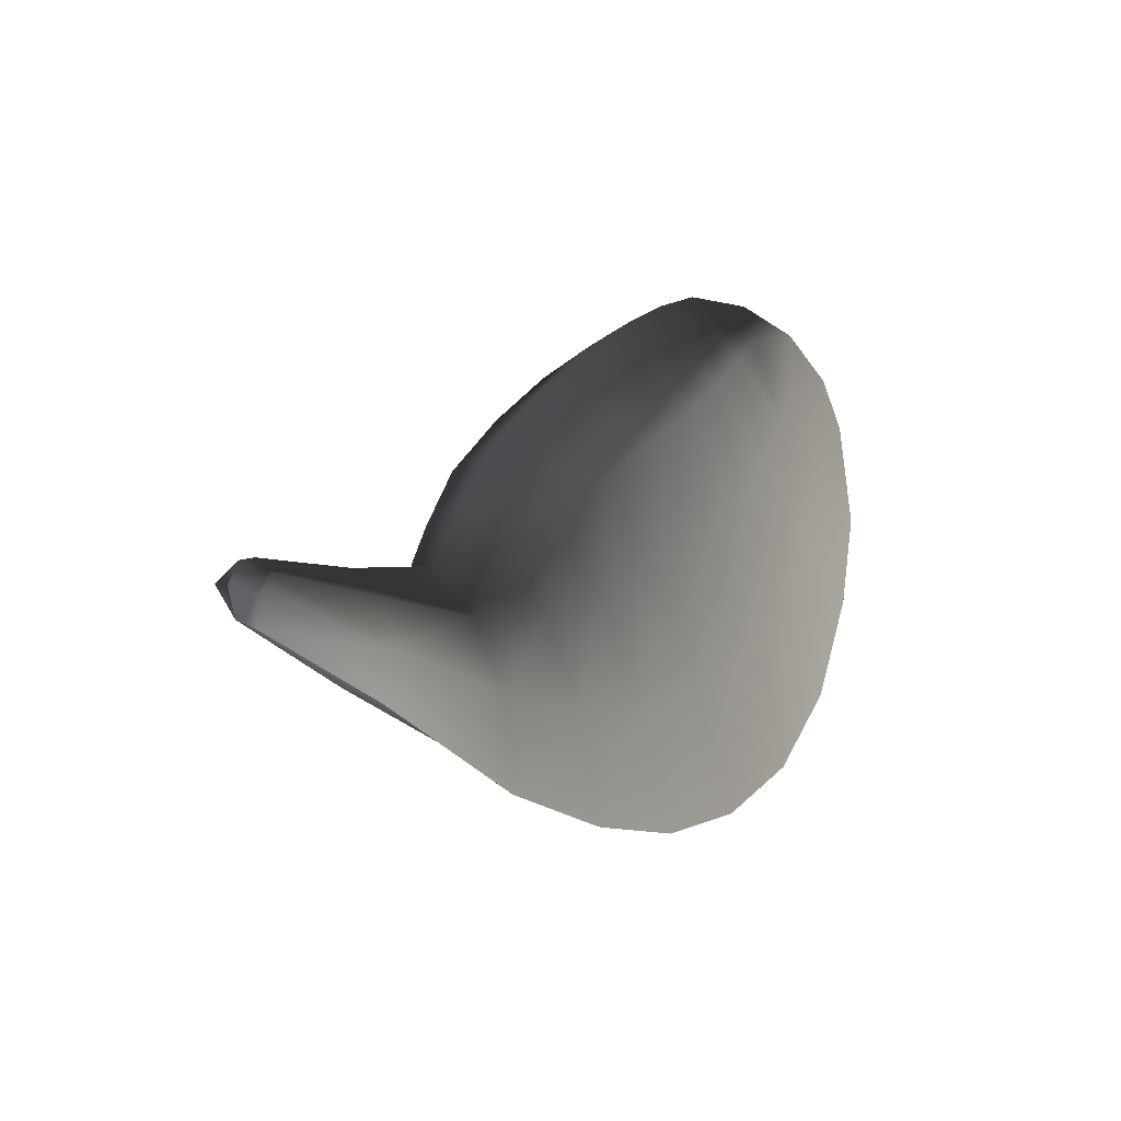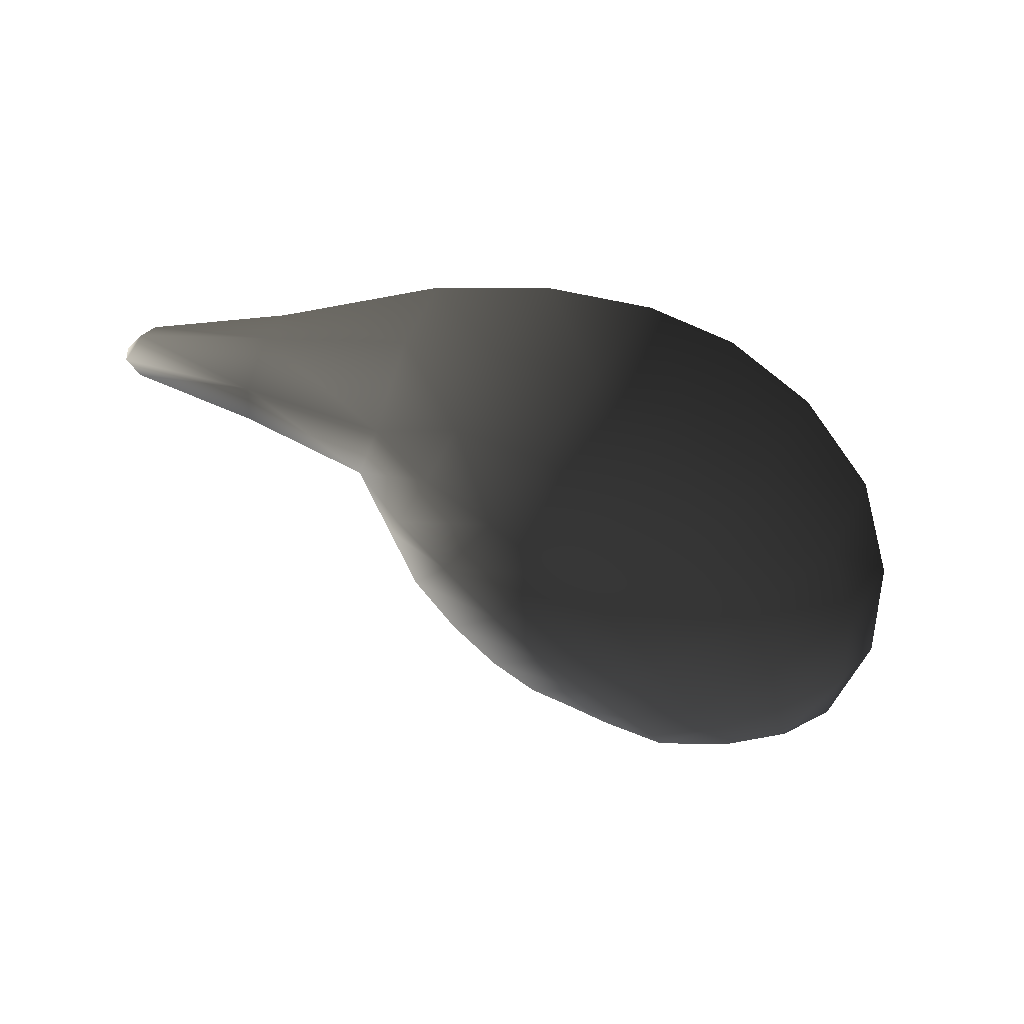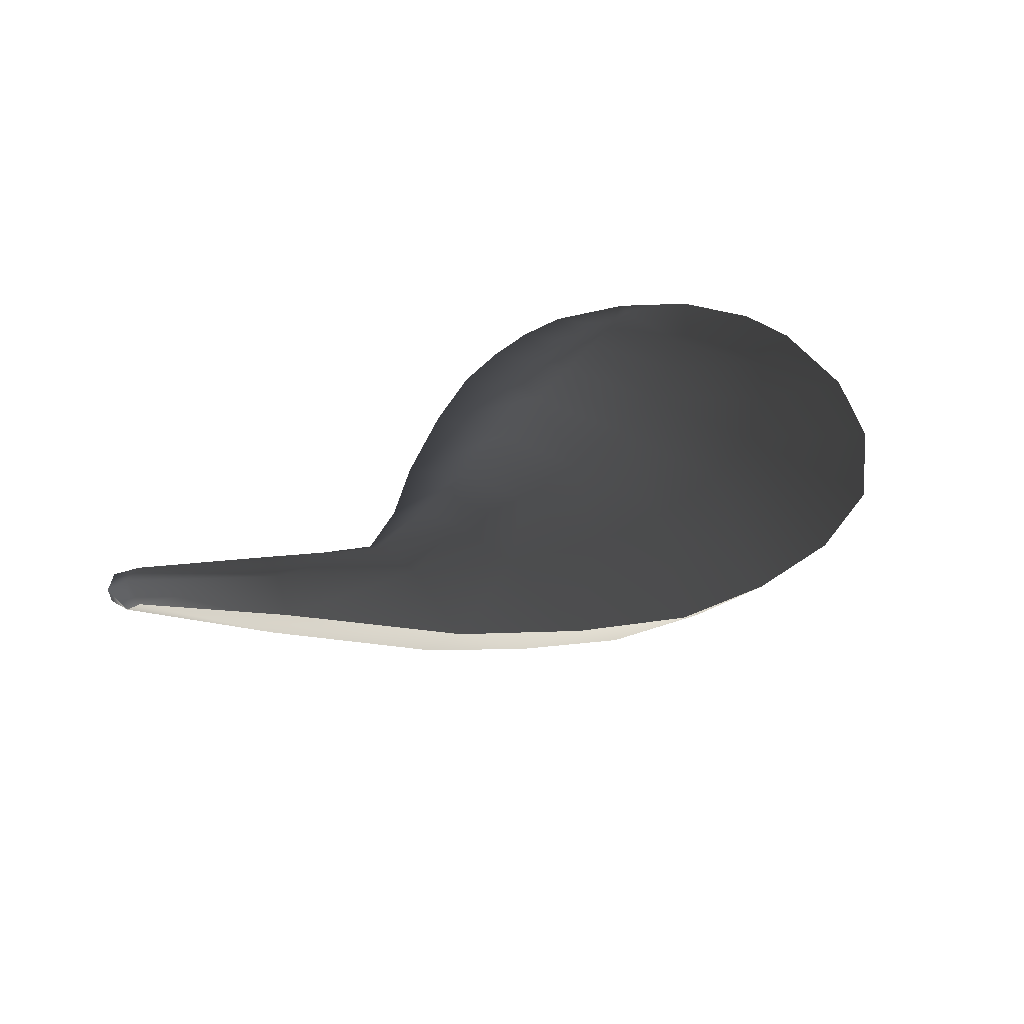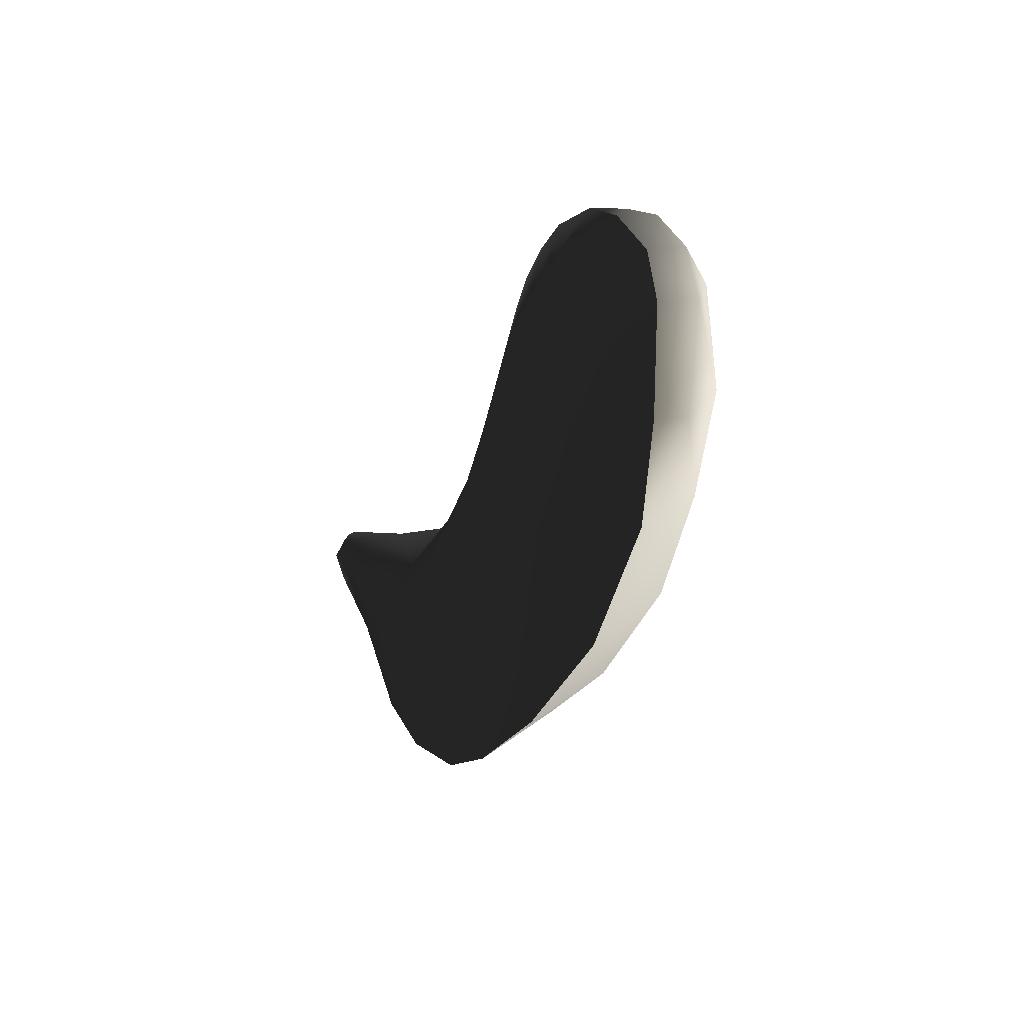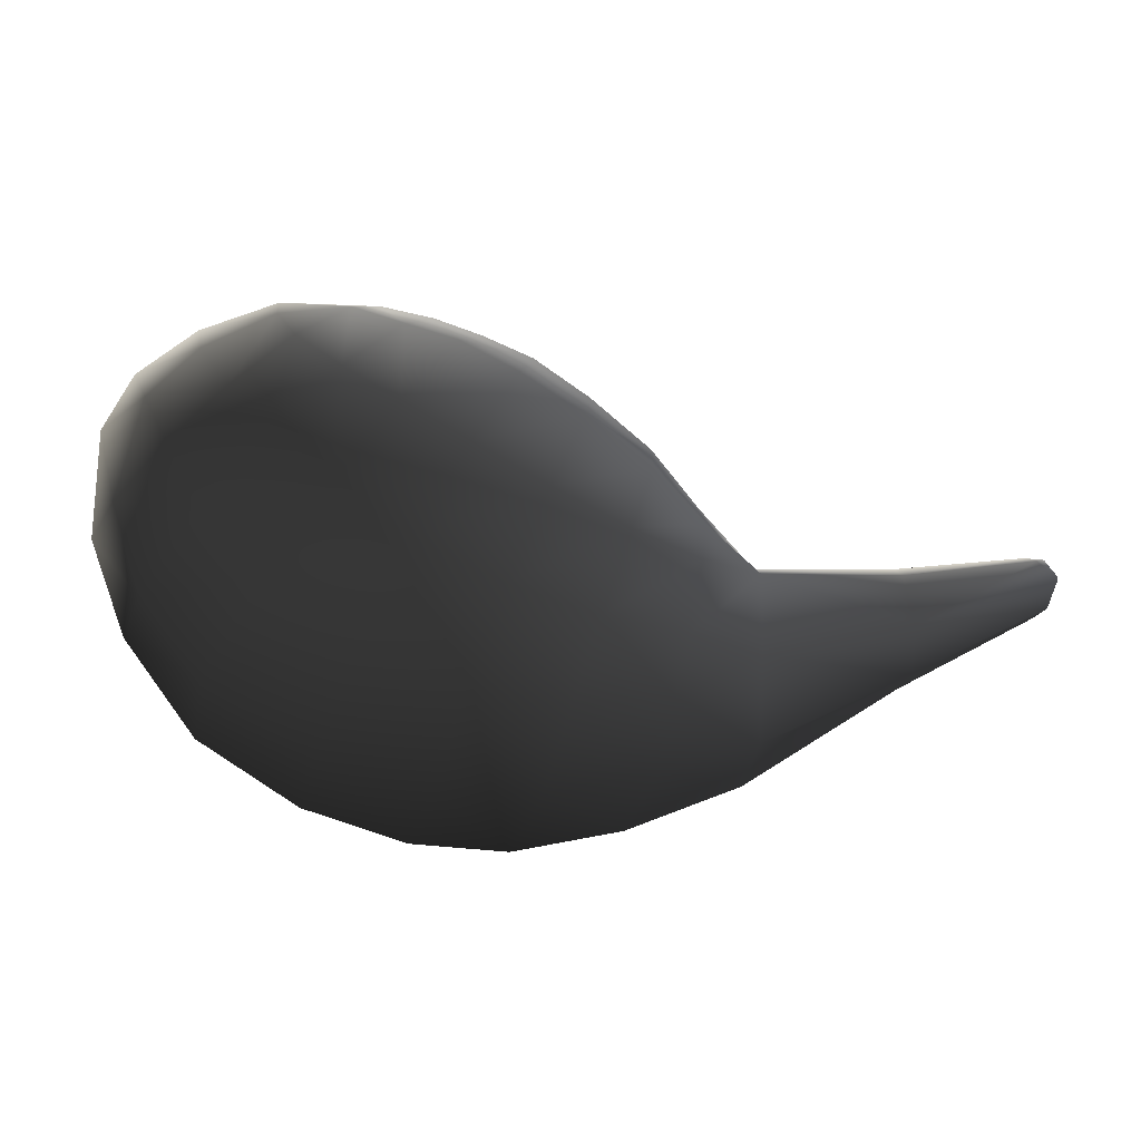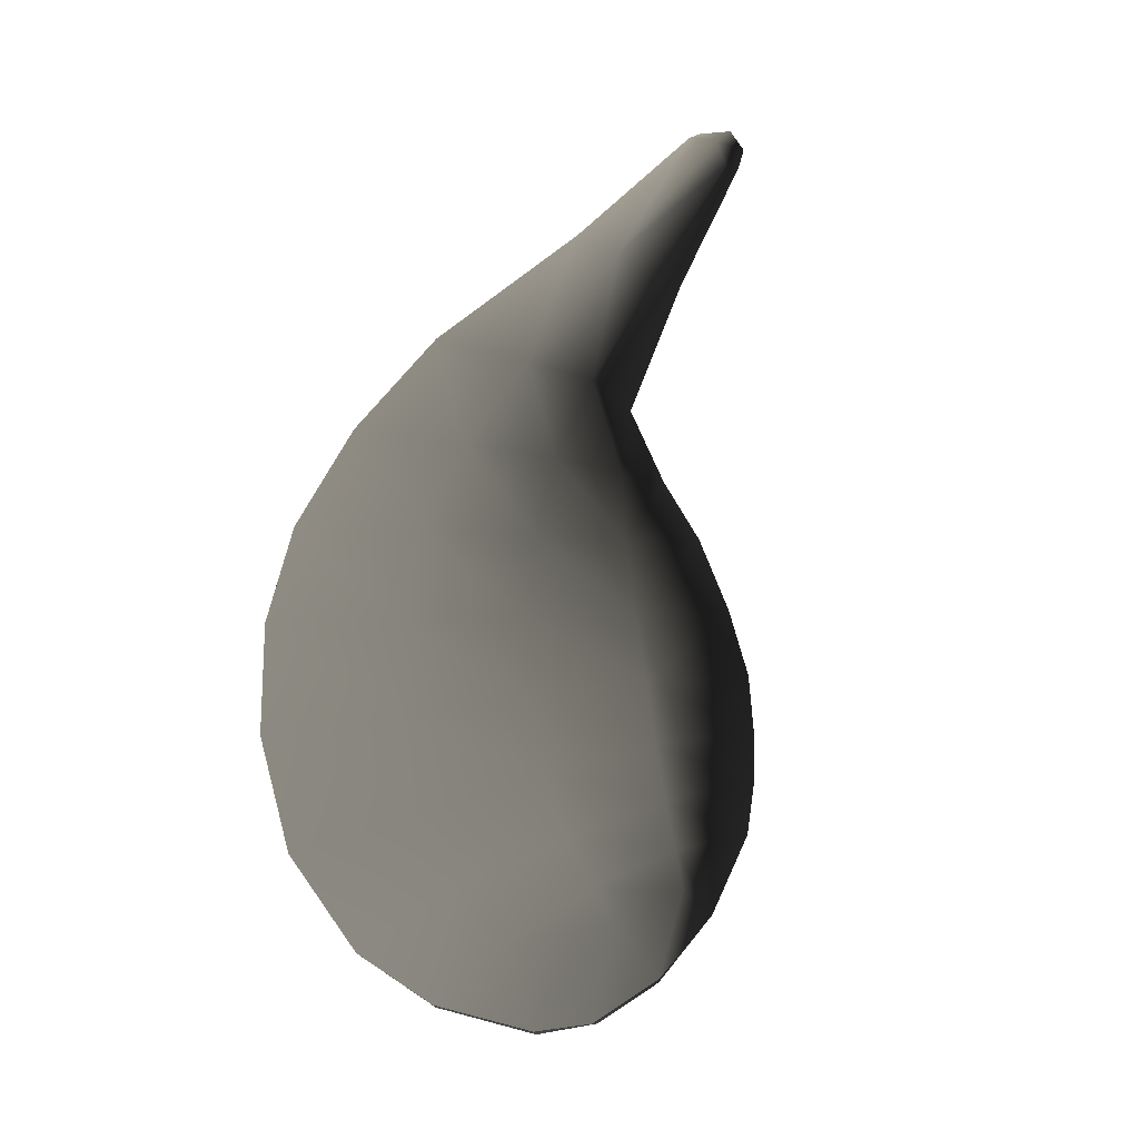
<metadata>
{"format":"obj","ext":"obj","renderer":"f3d","projection":"perspective","resolution":1024,"background":"white","views":[{"elev":2.3,"azim":-42.6,"up":"+Y"},{"elev":-48.0,"azim":-18.2,"up":"+Z"},{"elev":50.2,"azim":-25.1,"up":"+Z"},{"elev":-6.1,"azim":77.2,"up":"+Y"},{"elev":-8.0,"azim":-171.0,"up":"+Y"},{"elev":79.0,"azim":111.2,"up":"+Z"}]}
</metadata>
<code>
v  -3.916 -1.977 -0.065
v  -3.823 -1.887 0.2808
v  -3.42 -1.534 -0.4221
v  -5.233 -1.952 0.4228
v  -3.418 -1.903 -0.648
v  -5.357 -2.434 0.3408
v  -3.295 -2.594 -0.6529
v  -3.927 -2.762 -0.232
v  -3.309 -1.312 -0.0161
v  -5.147 -1.854 0.681
v  -3.15 -1.734 0.3701
v  -3.857 -2.331 0.7718
v  -2.513 -2.451 -0.9504
v  -2.797 -1.647 -0.9392
v  -5.293 -2.881 0.7376
v  -6.522 -1.767 0.9413
v  -6.621 -2.214 1.087
v  -6.722 -1.928 0.9449
v  -2.501 -1.446 0.3746
v  -2.954 -1.02 -0.5966
v  -2.872 -0.7457 -0.0656
v  -5.053 -2.1 0.9936
v  -6.414 -1.718 1.066
v  -6.349 -1.84 1.209
v  -3.124 -3.147 -0.3623
v  -6.495 -2.291 1.199
v  -3.852 -3.549 0.4173
v  -5.145 -2.99 1.095
v  -6.604 -1.733 1.117
v  -6.733 -1.93 1.145
v  -2.961 -2.383 0.7561
v  -2.337 -0.5147 -0.6576
v  -1.832 -1.081 0.3786
v  -2.261 -0.1936 0.0148
v  -1.663 -2.165 -1.176
v  -2.071 -1.262 -1.135
v  -5.076 -2.528 1.168
v  -3.615 -3.933 1.041
v  -2.191 -3.245 -0.6298
v  -2.89 -3.842 0.2325
v  -6.523 -2.015 1.286
v  -2.142 -2.29 0.7091
v  -3.726 -2.986 1.055
v  -2.717 -3.255 0.9699
v  -1.696 -0.0754 -0.6658
v  -1.2 -0.721 0.3865
v  -1.697 0.2263 0.0446
v  -0.8139 -1.74 -1.286
v  -1.331 -0.8258 -1.187
v  -2.456 -4.366 0.9624
v  -1.826 -4.033 0.013
v  -1.755 -3.315 0.8622
v  -1.361 -2.058 0.6346
v  -1.097 0.2691 -0.6201
v  -1.188 0.4722 0.0438
v  -1.218 -3.101 -0.8573
v  -0.6438 -0.4071 -1.116
v  -0.0501 -1.191 -1.285
v  -1.337 -4.572 0.8033
v  -0.6221 -1.734 0.5489
v  -0.8534 -3.168 0.7359
v  -0.7038 0.6595 0.0103
v  -0.6406 -0.4076 0.3677
v  -0.2448 -2.686 -1.008
v  -0.7943 -4.024 -0.1274
v  -0.0473 -0.0313 -1.028
v  0.663 -2.05 -1.096
v  0.5887 -0.6235 -1.195
v  1.297 -1.391 -1.07
v  -0.3405 -4.49 0.6858
v  -0.5483 0.4703 -0.5554
v  0.0206 -1.347 0.4551
v  0.0134 -2.838 0.5731
v  0.324 -3.675 -0.345
v  1.666 -0.7106 -1.015
v  0.4546 0.3209 -0.8886
v  1.052 -0.1876 -1.049
v  1.413 -2.981 -0.5887
v  2 -2.163 -0.7245
v  -0.1762 0.7869 -0.0471
v  -0.1643 -0.1199 0.3037
v  0.7053 -4.14 0.45
v  -0.0016 0.6709 -0.5052
v  1.938 -0.2343 -0.8745
v  2.234 -1.248 -0.861
v  1.69 -3.47 0.1197
v  2.362 -2.484 -0.1299
v  0.5342 -0.908 0.3342
v  0.7861 -2.33 0.3776
v  1.343 -1.692 0.1813
v  0.6752 0.5726 -0.7414
v  0.2471 0.1545 0.2094
v  0.7288 0.7443 -0.4985
v  0.7048 0.738 -0.1316
v  2.469 -0.4954 -0.6292
v  1.404 0.2386 -0.839
v  2.14 0.0502 -0.6211
v  2.584 -1.552 -0.4878
v  1.7 -1.087 0.0515
v  2.561 -1.576 -0.1868
v  1.494 0.4639 -0.175
v  0.5894 0.3604 0.1166
v  1.528 0.4858 -0.5465
v  2.153 -0.0063 -0.26
v  0.9038 -0.4791 0.216
v  2.442 -0.5302 -0.2608
v  1.17 -0.1358 0.0924
v  1.96 -0.5322 -0.1121
o ala_izq_cerrada
g ala_izq_cerrada
f 1 2 3
f 1 4 2
f 1 3 5
f 1 6 4
f 1 5 7
f 1 7 8
f 1 8 6
f 2 9 3
f 2 4 10
f 2 11 9
f 2 12 11
f 2 10 12
f 5 13 7
f 5 3 14
f 5 14 13
f 6 8 15
f 6 16 4
f 6 15 17
f 6 18 16
f 6 17 18
f 9 11 19
f 3 20 14
f 9 20 3
f 9 21 20
f 9 19 21
f 10 22 12
f 4 16 23
f 10 4 23
f 10 24 22
f 10 23 24
f 7 13 25
f 7 25 8
f 15 26 17
f 8 25 27
f 15 8 27
f 15 28 26
f 15 27 28
f 18 29 16
f 23 29 24
f 23 16 29
f 18 17 30
f 18 30 29
f 11 31 19
f 11 12 31
f 21 32 20
f 21 19 33
f 21 34 32
f 21 33 34
f 14 35 13
f 14 20 36
f 20 32 36
f 14 36 35
f 22 37 12
f 22 24 37
f 28 27 38
f 25 13 39
f 13 35 39
f 27 40 38
f 25 39 40
f 25 40 27
f 29 41 24
f 24 41 37
f 29 30 41
f 31 42 19
f 19 42 33
f 31 12 43
f 12 37 43
f 31 43 44
f 31 44 42
f 34 45 32
f 34 33 46
f 34 47 45
f 34 46 47
f 36 48 35
f 36 49 48
f 36 32 49
f 32 45 49
f 40 50 38
f 40 39 51
f 40 51 50
f 30 17 41
f 44 43 38
f 44 52 42
f 44 50 52
f 44 38 50
f 26 41 17
f 37 41 26
f 37 26 28
f 37 28 43
f 28 38 43
f 33 42 53
f 42 52 53
f 33 53 46
f 47 54 45
f 47 46 55
f 47 55 54
f 39 56 51
f 35 56 39
f 35 48 56
f 45 54 57
f 49 45 57
f 49 58 48
f 49 57 58
f 50 51 59
f 50 59 52
f 53 60 46
f 52 59 61
f 53 61 60
f 53 52 61
f 55 62 54
f 46 60 63
f 55 63 62
f 55 46 63
f 56 48 64
f 56 64 65
f 56 65 51
f 51 65 59
f 58 57 66
f 58 67 48
f 48 67 64
f 58 66 68
f 58 69 67
f 58 68 69
f 59 70 61
f 57 71 66
f 54 71 57
f 54 62 71
f 60 72 63
f 61 70 73
f 60 61 73
f 60 73 72
f 65 70 59
f 65 74 70
f 65 64 74
f 68 75 69
f 68 66 76
f 68 77 75
f 68 76 77
f 64 78 74
f 67 78 64
f 67 69 79
f 67 79 78
f 62 80 71
f 62 81 80
f 62 63 81
f 63 72 81
f 70 82 73
f 70 74 82
f 71 80 83
f 66 83 76
f 66 71 83
f 75 77 84
f 75 84 85
f 75 85 69
f 69 85 79
f 86 82 74
f 78 86 74
f 78 87 86
f 78 79 87
f 72 88 81
f 72 73 89
f 73 82 89
f 72 89 90
f 72 90 88
f 76 83 91
f 76 91 77
f 80 81 92
f 81 88 92
f 80 93 83
f 83 93 91
f 80 92 94
f 80 94 93
f 84 95 85
f 84 77 96
f 77 91 96
f 84 96 97
f 84 97 95
f 79 98 87
f 79 85 98
f 85 95 98
f 90 89 87
f 90 99 88
f 90 100 99
f 90 87 100
f 89 86 87
f 82 86 89
f 94 101 93
f 94 92 102
f 94 102 101
f 97 96 103
f 103 96 91
f 103 93 101
f 103 91 93
f 97 103 104
f 97 104 95
f 103 101 104
f 87 98 100
f 92 105 102
f 88 105 92
f 88 99 105
f 100 106 99
f 105 99 107
f 101 102 107
f 105 107 102
f 101 107 104
f 95 104 106
f 95 106 98
f 98 106 100
f 106 104 108
f 108 107 99
f 108 104 107
f 106 108 99

</code>
